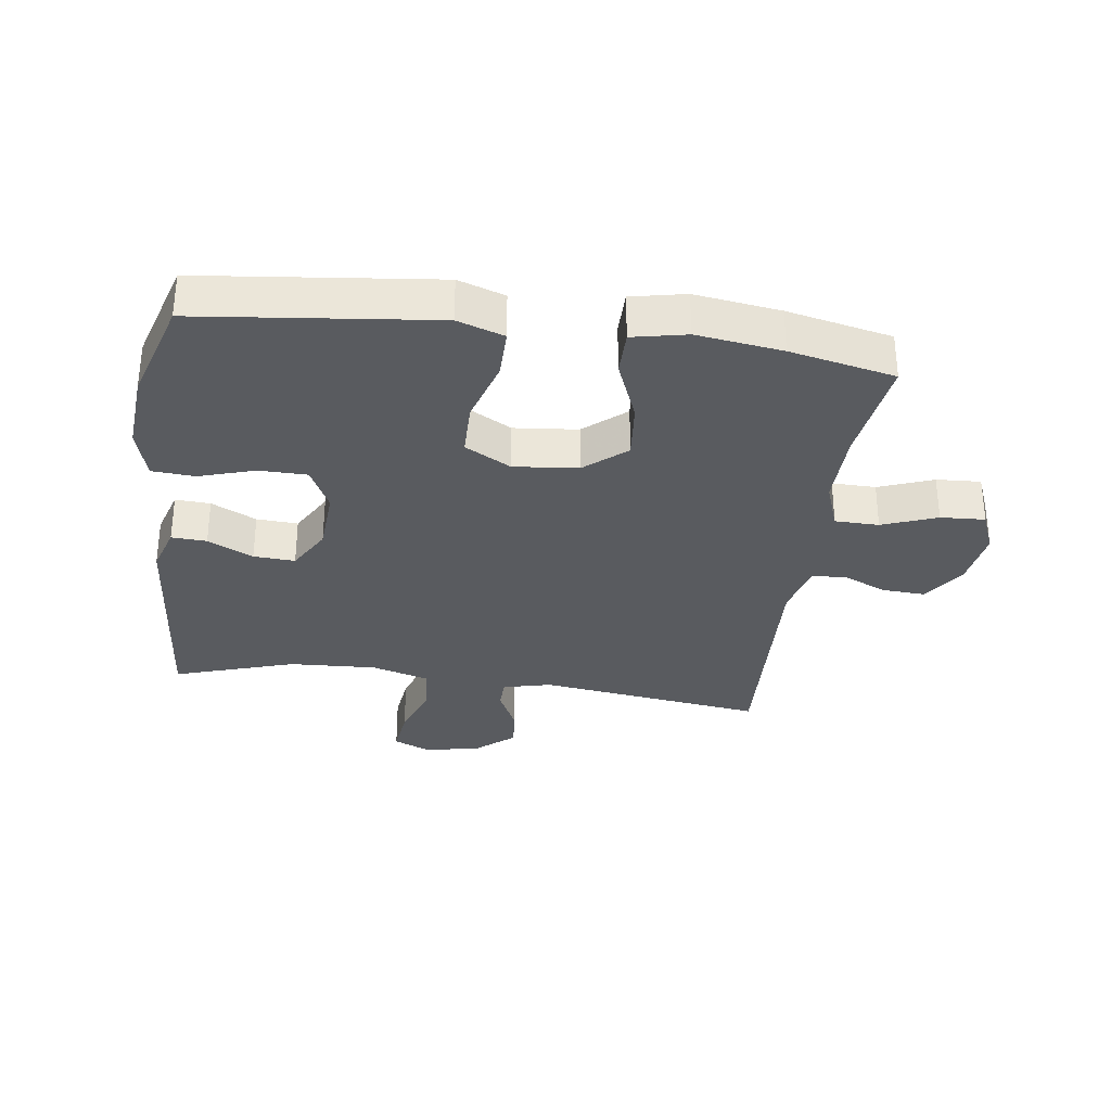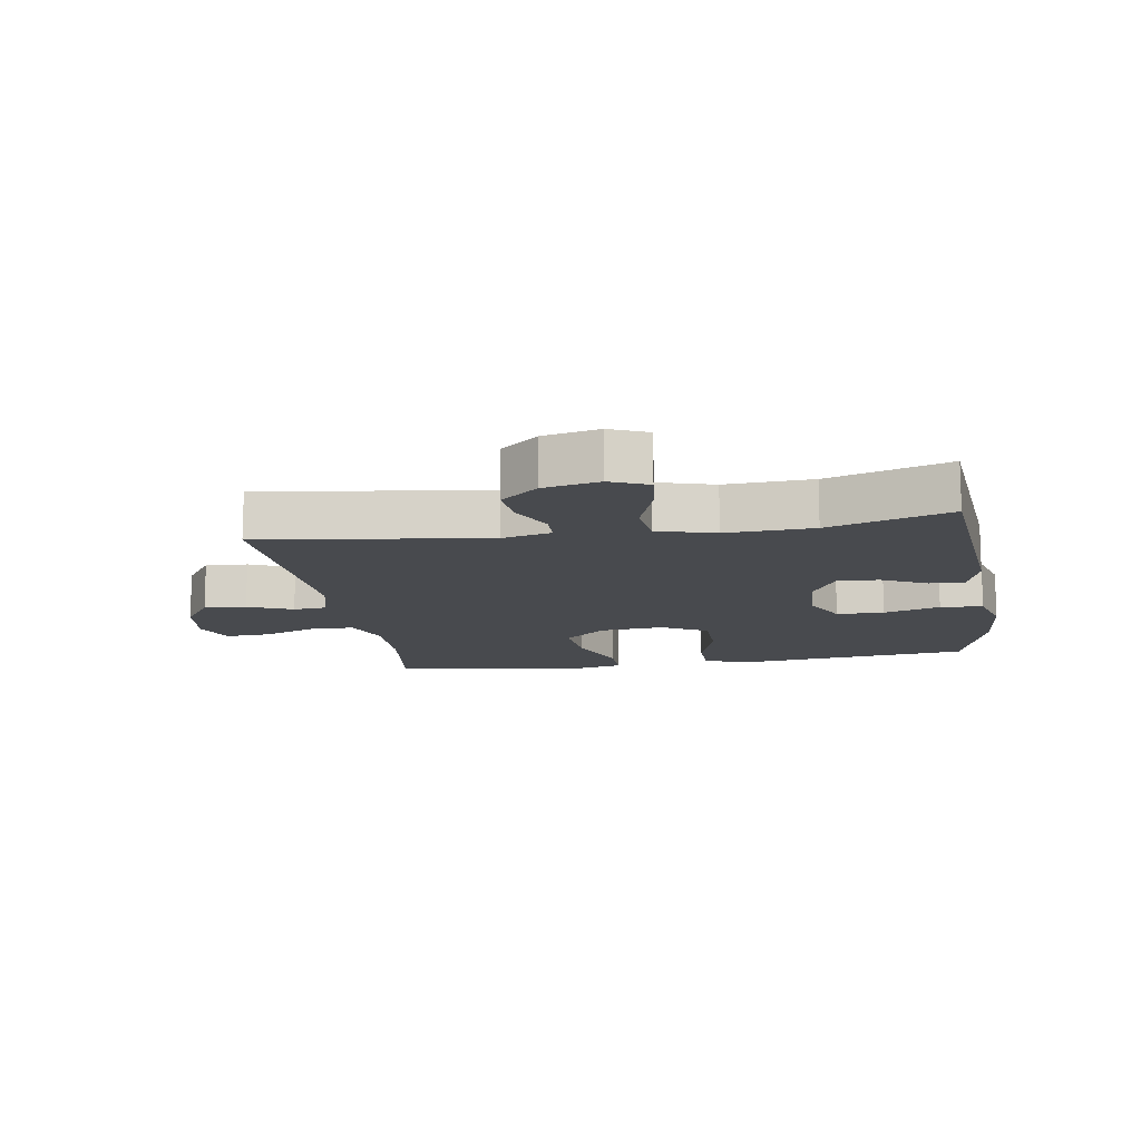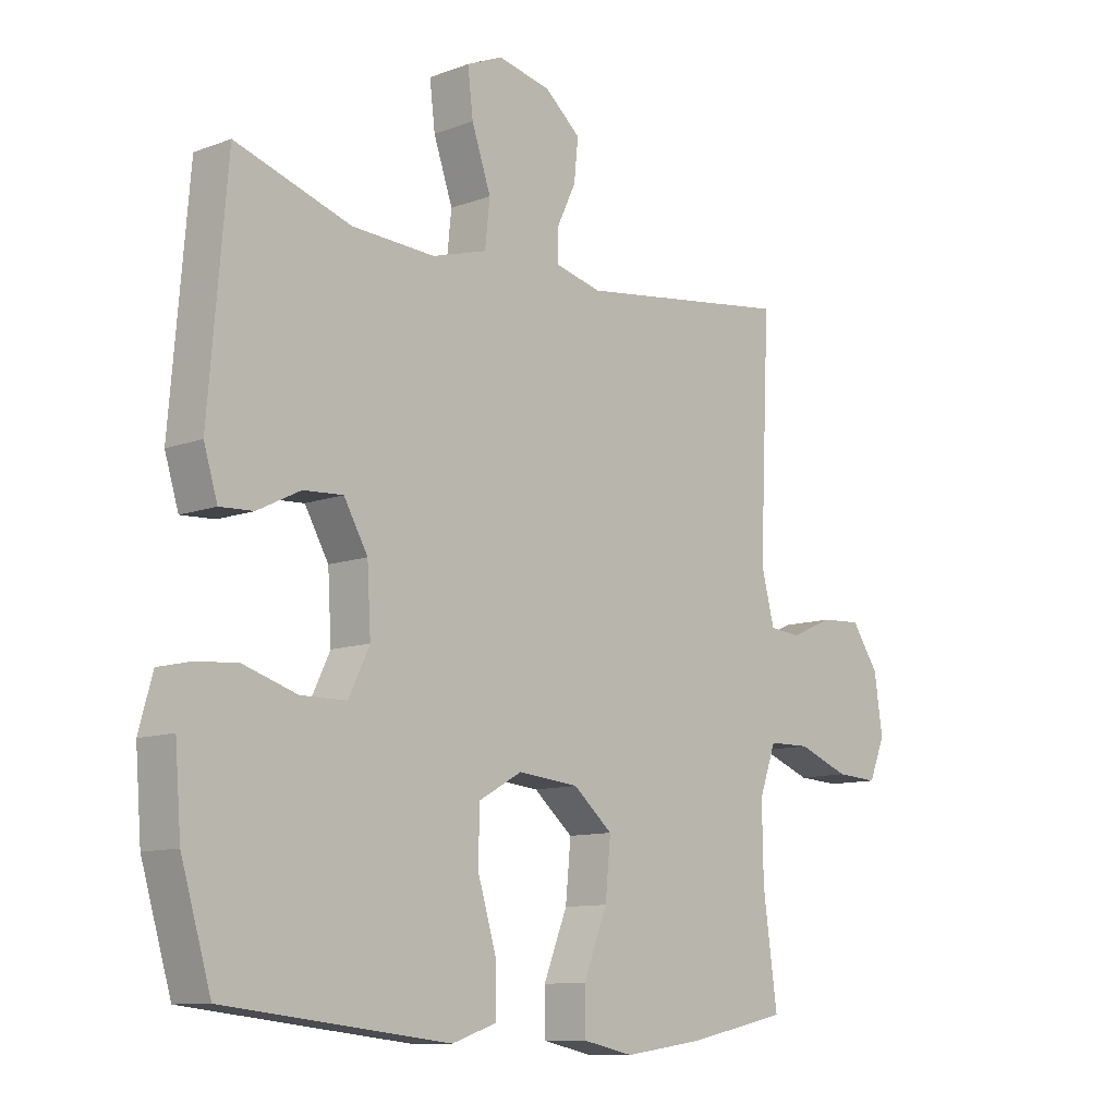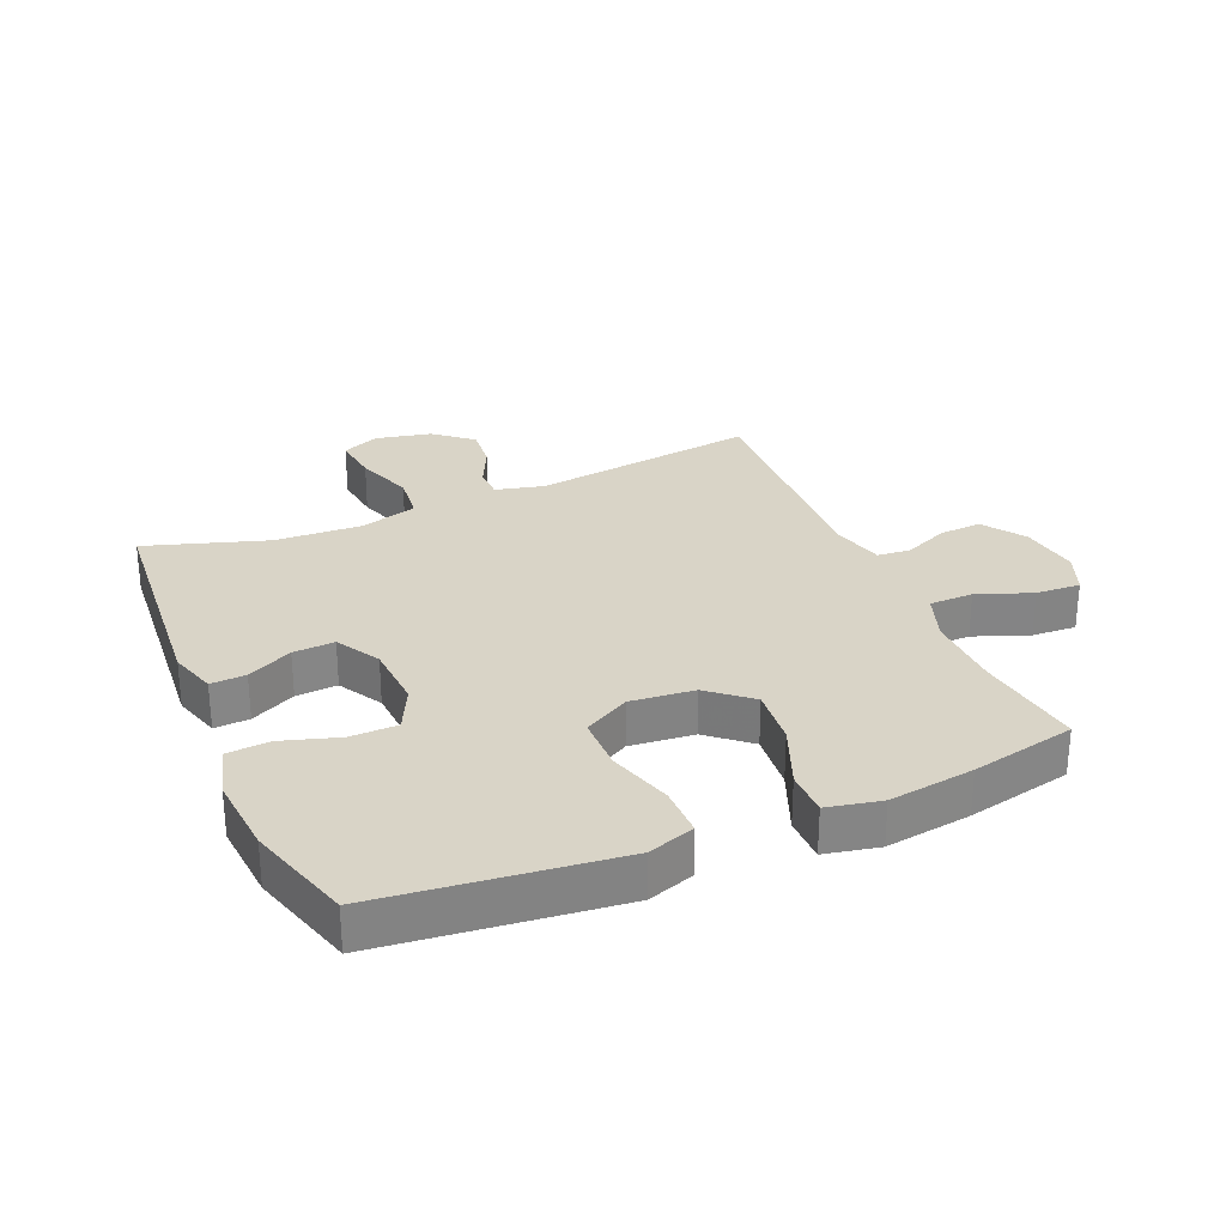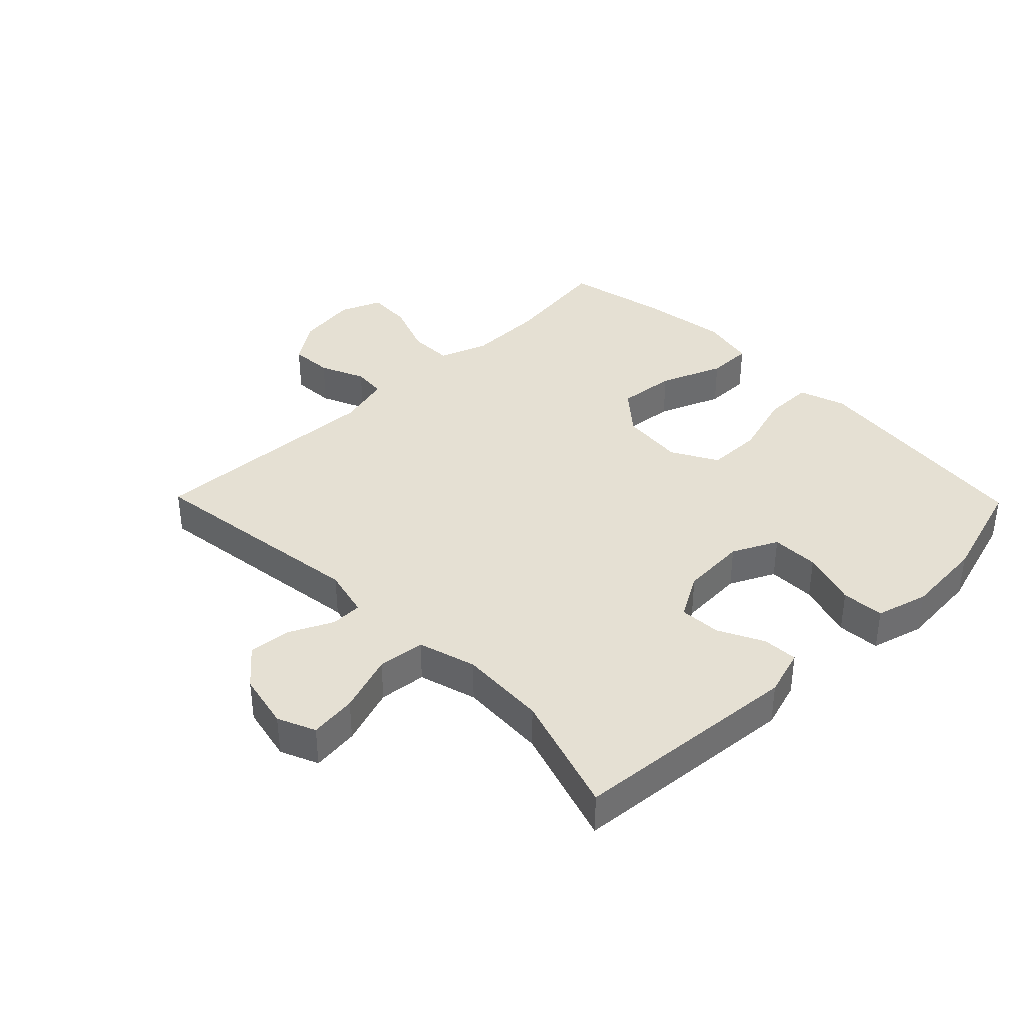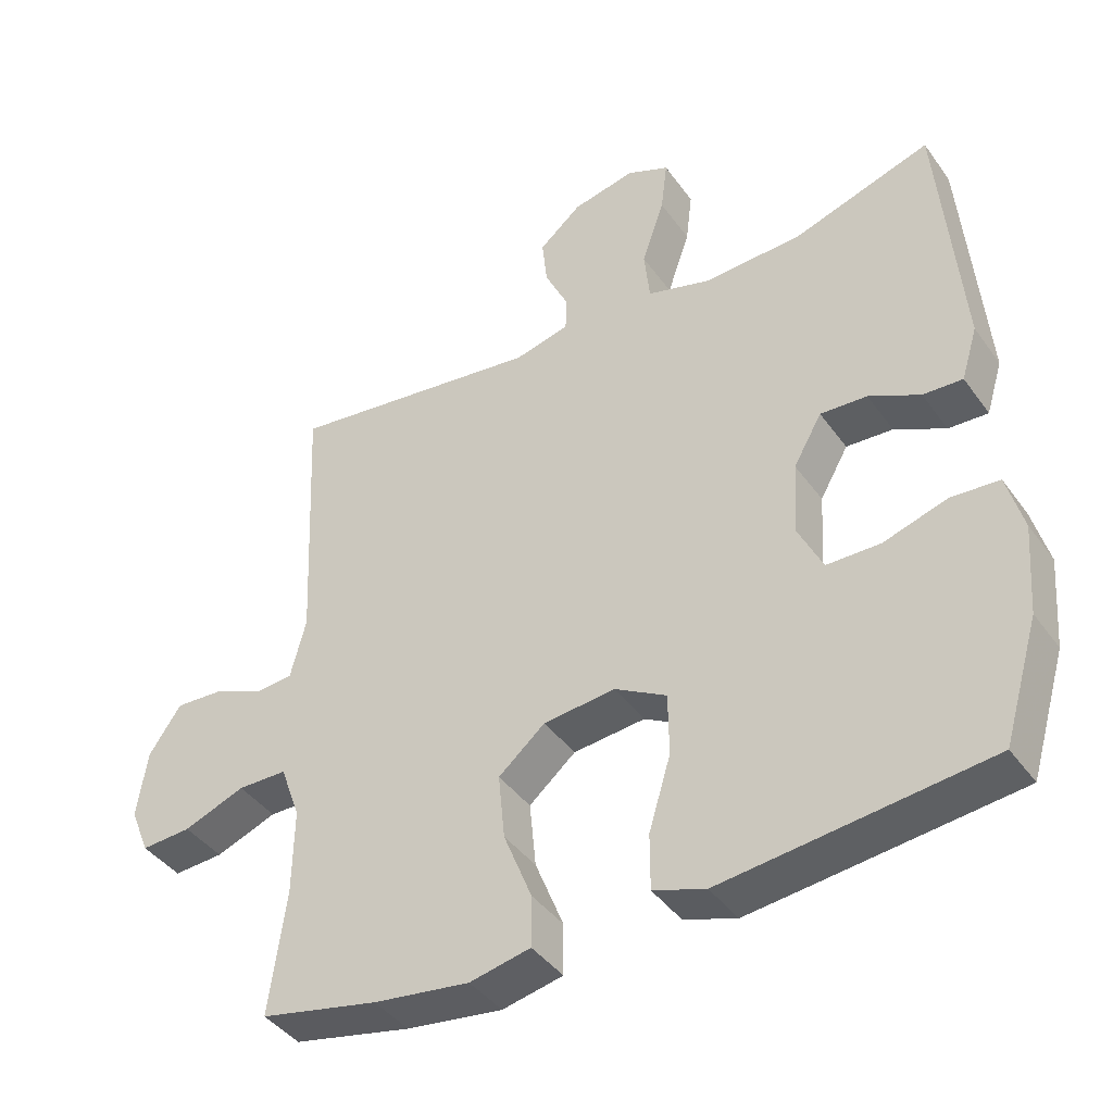
<metadata>
{"format":"obj","ext":"obj","renderer":"f3d","projection":"perspective","resolution":1024,"background":"white","views":[{"elev":-32.0,"azim":172.2,"up":"+Y"},{"elev":-13.0,"azim":9.2,"up":"+Y"},{"elev":-10.5,"azim":133.0,"up":"+Z"},{"elev":28.7,"azim":156.8,"up":"+Y"},{"elev":38.0,"azim":45.7,"up":"+Y"},{"elev":-41.4,"azim":32.5,"up":"+Z"}]}
</metadata>
<code>
v -0.5 0.07 0.5
v -0.139 0.07 0.451
v -0.061 0.07 0.47
v -0.06 0.07 0.52
v -0.093 0.07 0.589
v -0.1 0.07 0.657
v -0.04 0.07 0.708
v 0.049 0.07 0.727
v 0.109 0.07 0.701
v 0.1 0.07 0.626
v 0.068 0.07 0.533
v 0.076 0.07 0.458
v 0.168 0.07 0.431
v 0.307 0.07 0.438
v 0.5 0.07 0.5
v 0.531 0.07 0.134
v 0.508 0.07 0.059
v 0.452 0.07 0.062
v 0.38 0.07 0.098
v 0.314 0.07 0.102
v 0.274 0.07 0.032
v 0.268 0.07 -0.072
v 0.303 0.07 -0.144
v 0.379 0.07 -0.145
v 0.469 0.07 -0.117
v 0.537 0.07 -0.122
v 0.56 0.07 -0.205
v 0.55 0.07 -0.332
v 0.5 0.07 -0.5
v 0.242 0.07 -0.529
v 0.125 0.07 -0.542
v 0.051 0.07 -0.517
v 0.051 0.07 -0.438
v 0.082 0.07 -0.335
v 0.081 0.07 -0.247
v 0.008 0.07 -0.206
v -0.094 0.07 -0.216
v -0.16 0.07 -0.272
v -0.151 0.07 -0.365
v -0.111 0.07 -0.465
v -0.111 0.07 -0.537
v -0.197 0.07 -0.555
v -0.333 0.07 -0.536
v -0.5 0.07 -0.5
v -0.476 0.07 -0.326
v -0.474 0.07 -0.204
v -0.502 0.07 -0.126
v -0.572 0.07 -0.125
v -0.659 0.07 -0.158
v -0.73 0.07 -0.162
v -0.757 0.07 -0.096
v -0.743 0.07 0
v -0.697 0.07 0.067
v -0.629 0.07 0.063
v -0.558 0.07 0.032
v -0.505 0.07 0.037
v -0.483 0.07 0.122
v -0.5 0 0.5
v -0.139 0 0.451
v -0.061 0 0.47
v -0.06 0 0.52
v -0.093 0 0.589
v -0.1 0 0.657
v -0.04 0 0.708
v 0.049 0 0.727
v 0.109 0 0.701
v 0.1 0 0.626
v 0.068 0 0.533
v 0.076 0 0.458
v 0.168 0 0.431
v 0.307 0 0.438
v 0.5 0 0.5
v 0.531 0 0.134
v 0.508 0 0.059
v 0.452 0 0.062
v 0.38 0 0.098
v 0.314 0 0.102
v 0.274 0 0.032
v 0.268 0 -0.072
v 0.303 0 -0.144
v 0.379 0 -0.145
v 0.469 0 -0.117
v 0.537 0 -0.122
v 0.56 0 -0.205
v 0.55 0 -0.332
v 0.5 0 -0.5
v 0.242 0 -0.529
v 0.125 0 -0.542
v 0.051 0 -0.517
v 0.051 0 -0.438
v 0.082 0 -0.335
v 0.081 0 -0.247
v 0.008 0 -0.206
v -0.094 0 -0.216
v -0.16 0 -0.272
v -0.151 0 -0.365
v -0.111 0 -0.465
v -0.111 0 -0.537
v -0.197 0 -0.555
v -0.333 0 -0.536
v -0.5 0 -0.5
v -0.476 0 -0.326
v -0.474 0 -0.204
v -0.502 0 -0.126
v -0.572 0 -0.125
v -0.659 0 -0.158
v -0.73 0 -0.162
v -0.757 0 -0.096
v -0.743 0 0
v -0.697 0 0.067
v -0.629 0 0.063
v -0.558 0 0.032
v -0.505 0 0.037
v -0.483 0 0.122
f 52 53 54 55
f 52 55 56
f 51 52 56
f 48 49 50 51
f 47 48 51 56
f 46 47 56 57
f 42 43 44 45
f 42 45 46
f 39 40 41 42
f 38 39 42 46
f 37 38 46 57
f 31 32 33 34
f 31 34 35
f 30 31 35
f 29 30 35
f 28 29 35
f 27 28 35 36
f 24 25 26 27
f 23 24 27 36
f 16 17 18 19
f 14 15 16 19
f 13 14 19 20
f 12 13 20 21
f 8 9 10 11
f 6 7 8 11
f 4 5 6 11
f 3 4 11 12
f 2 3 12 21
f 22 23 36 37
f 21 22 37 57
f 1 2 21 57
f 112 111 110 109
f 113 112 109
f 113 109 108
f 108 107 106 105
f 113 108 105 104
f 114 113 104 103
f 102 101 100 99
f 103 102 99
f 99 98 97 96
f 103 99 96 95
f 114 103 95 94
f 91 90 89 88
f 92 91 88
f 92 88 87
f 92 87 86
f 92 86 85
f 93 92 85 84
f 84 83 82 81
f 93 84 81 80
f 76 75 74 73
f 76 73 72 71
f 77 76 71 70
f 78 77 70 69
f 68 67 66 65
f 68 65 64 63
f 68 63 62 61
f 69 68 61 60
f 78 69 60 59
f 94 93 80 79
f 114 94 79 78
f 114 78 59 58
f 1 58 59 2
f 2 59 60 3
f 3 60 61 4
f 4 61 62 5
f 5 62 63 6
f 6 63 64 7
f 7 64 65 8
f 8 65 66 9
f 9 66 67 10
f 10 67 68 11
f 11 68 69 12
f 12 69 70 13
f 13 70 71 14
f 14 71 72 15
f 15 72 73 16
f 16 73 74 17
f 17 74 75 18
f 18 75 76 19
f 19 76 77 20
f 20 77 78 21
f 21 78 79 22
f 22 79 80 23
f 23 80 81 24
f 24 81 82 25
f 25 82 83 26
f 26 83 84 27
f 27 84 85 28
f 28 85 86 29
f 29 86 87 30
f 30 87 88 31
f 31 88 89 32
f 32 89 90 33
f 33 90 91 34
f 34 91 92 35
f 35 92 93 36
f 36 93 94 37
f 37 94 95 38
f 38 95 96 39
f 39 96 97 40
f 40 97 98 41
f 41 98 99 42
f 42 99 100 43
f 43 100 101 44
f 44 101 102 45
f 45 102 103 46
f 46 103 104 47
f 47 104 105 48
f 48 105 106 49
f 49 106 107 50
f 50 107 108 51
f 51 108 109 52
f 52 109 110 53
f 53 110 111 54
f 54 111 112 55
f 55 112 113 56
f 56 113 114 57
f 57 114 58 1

</code>
